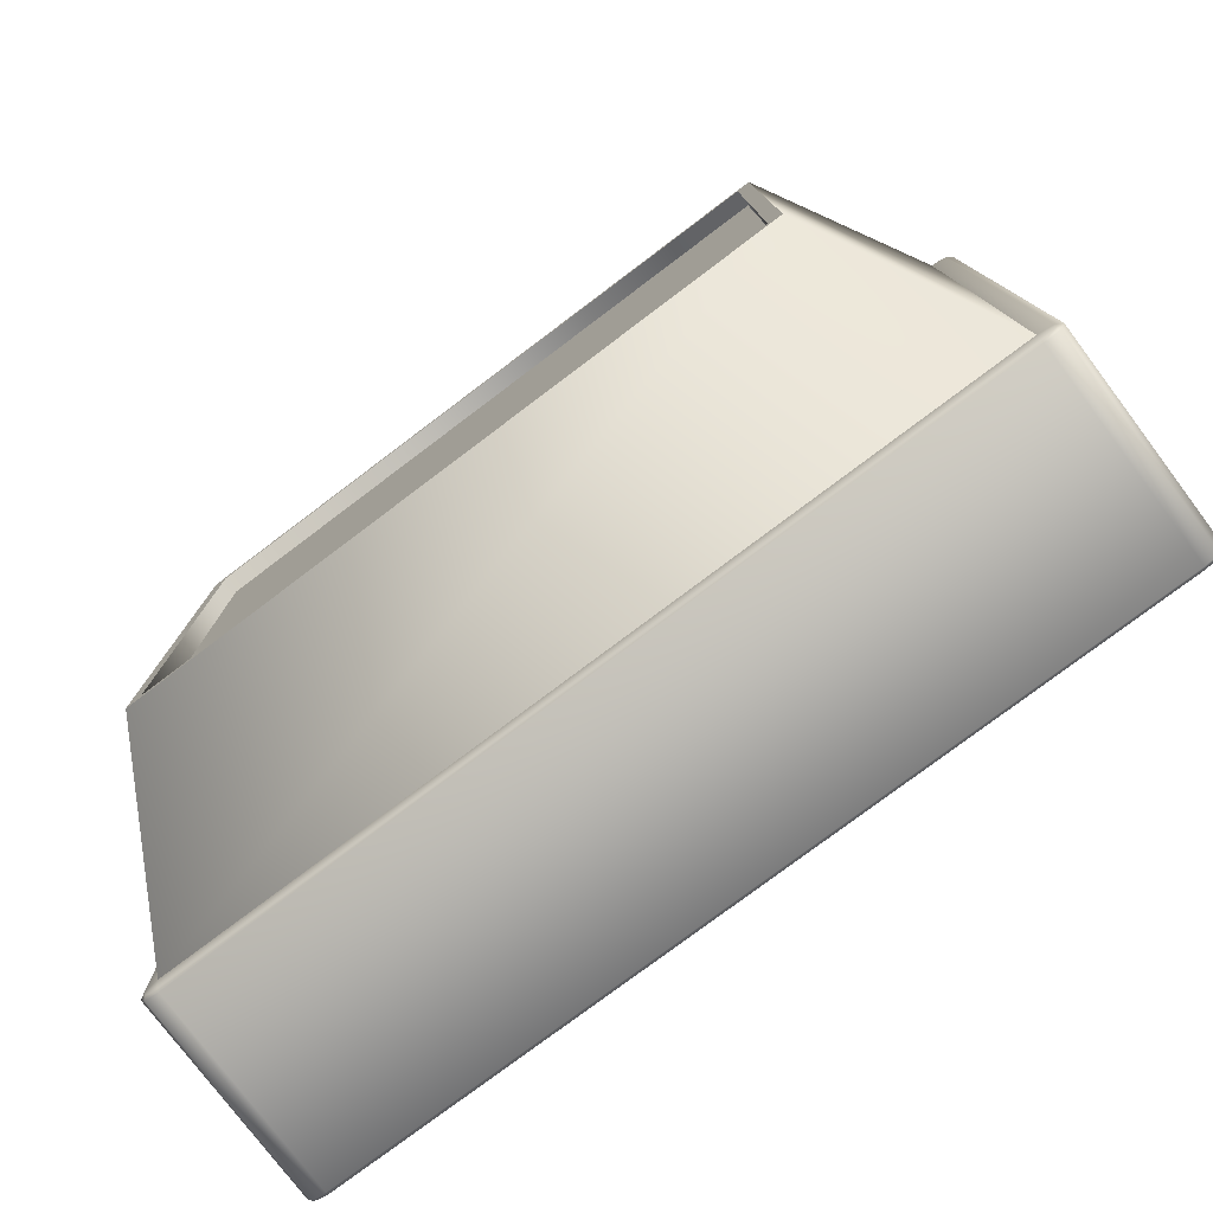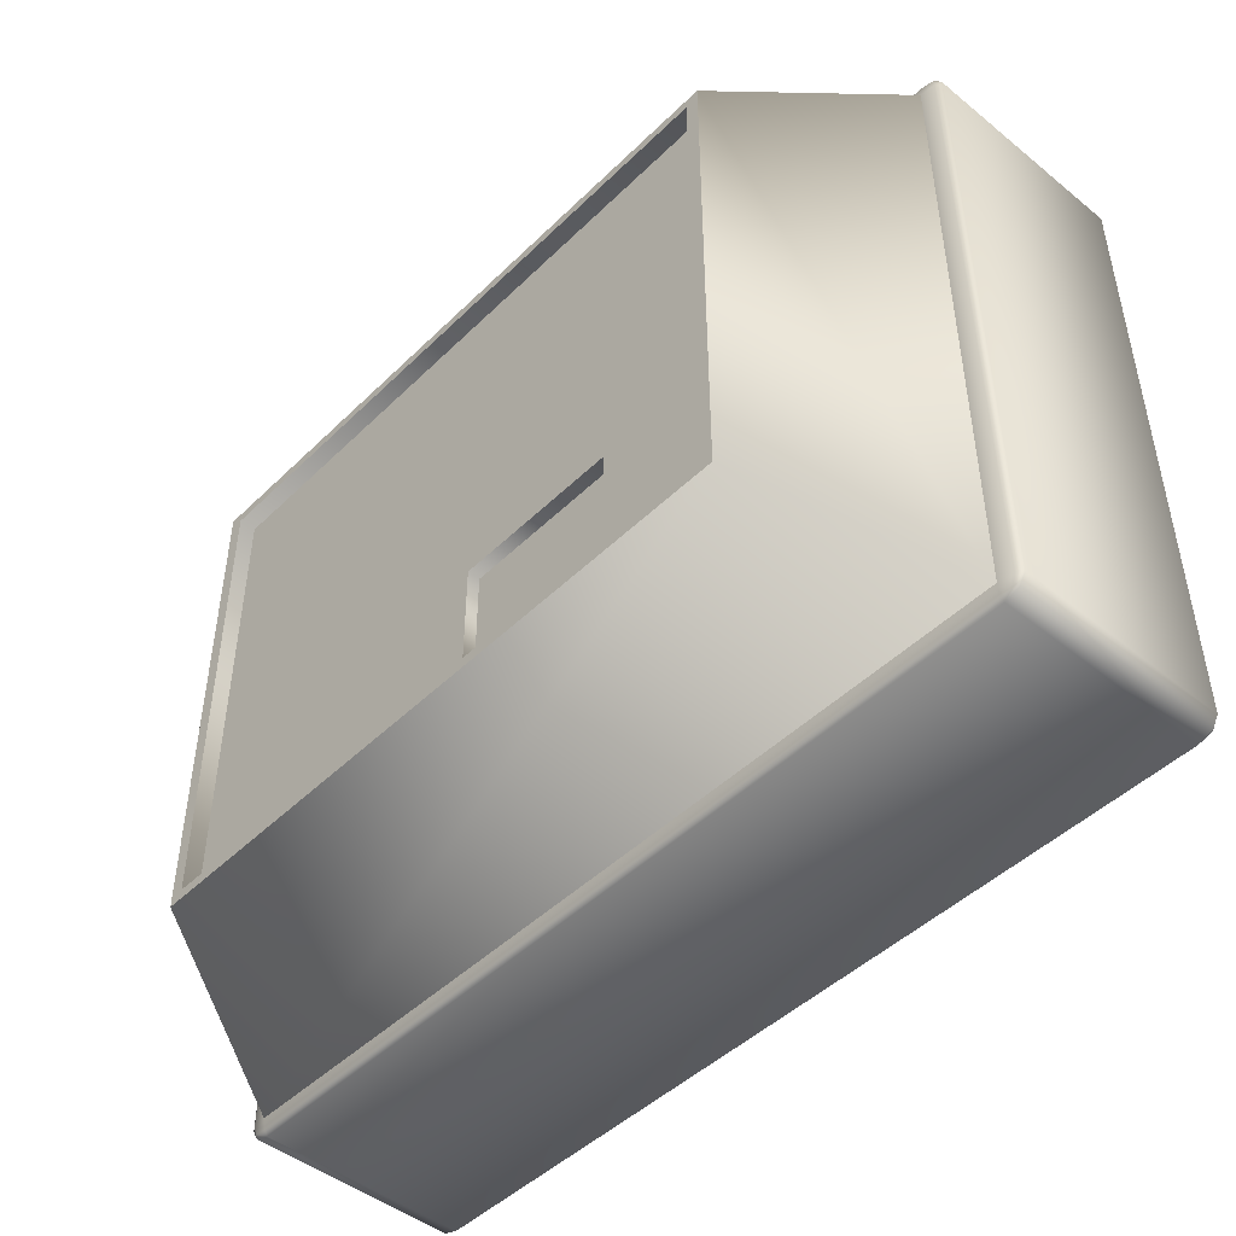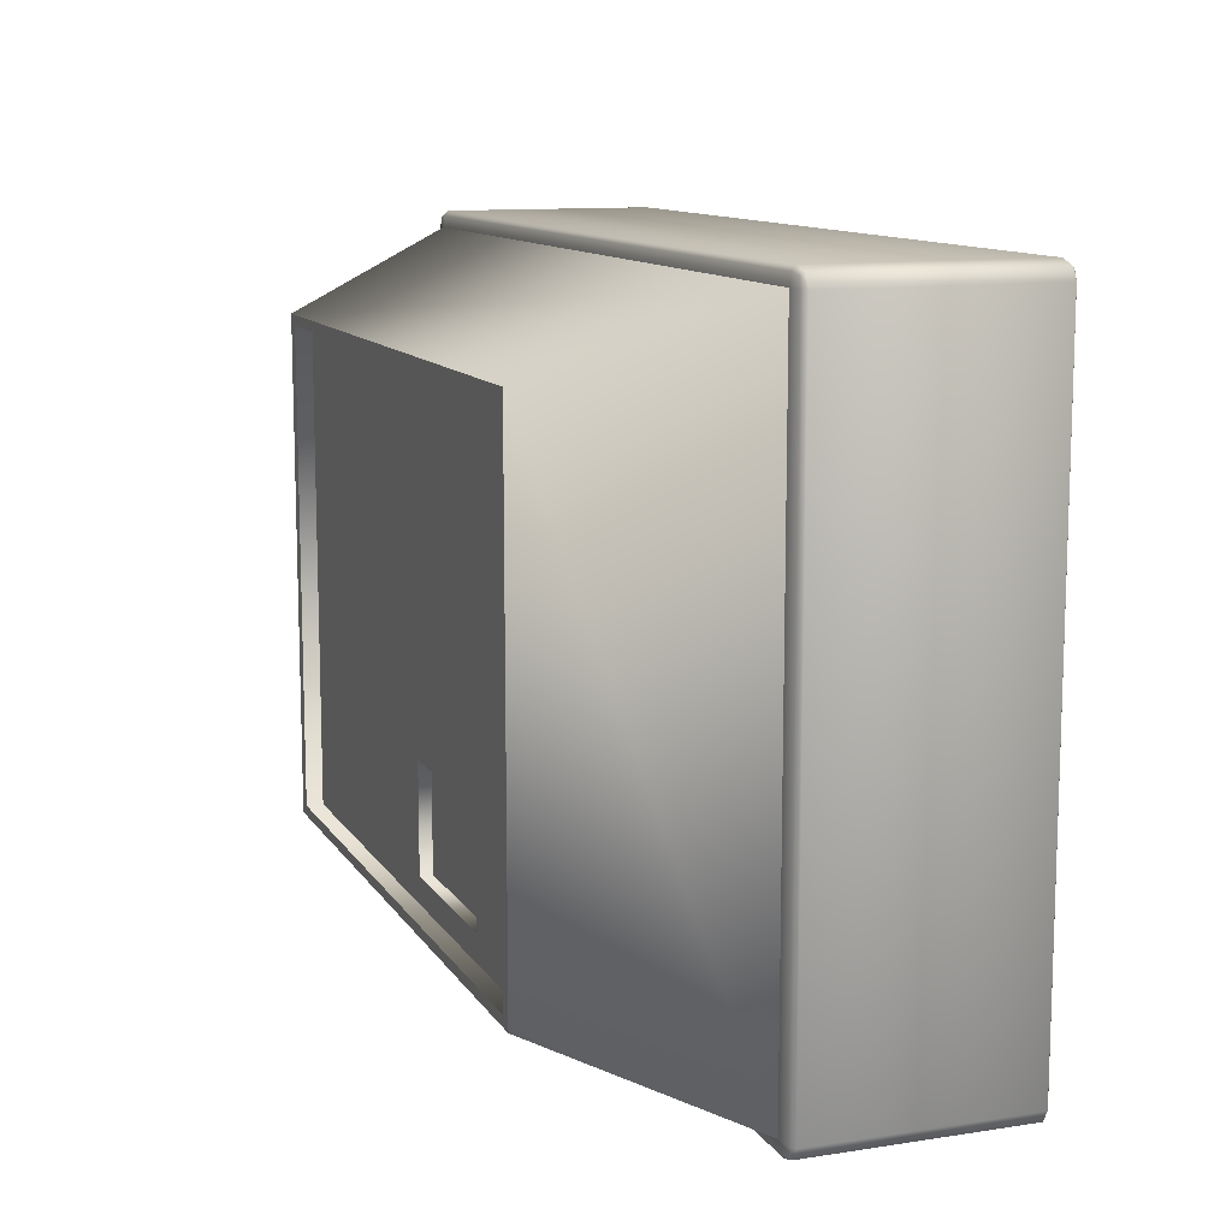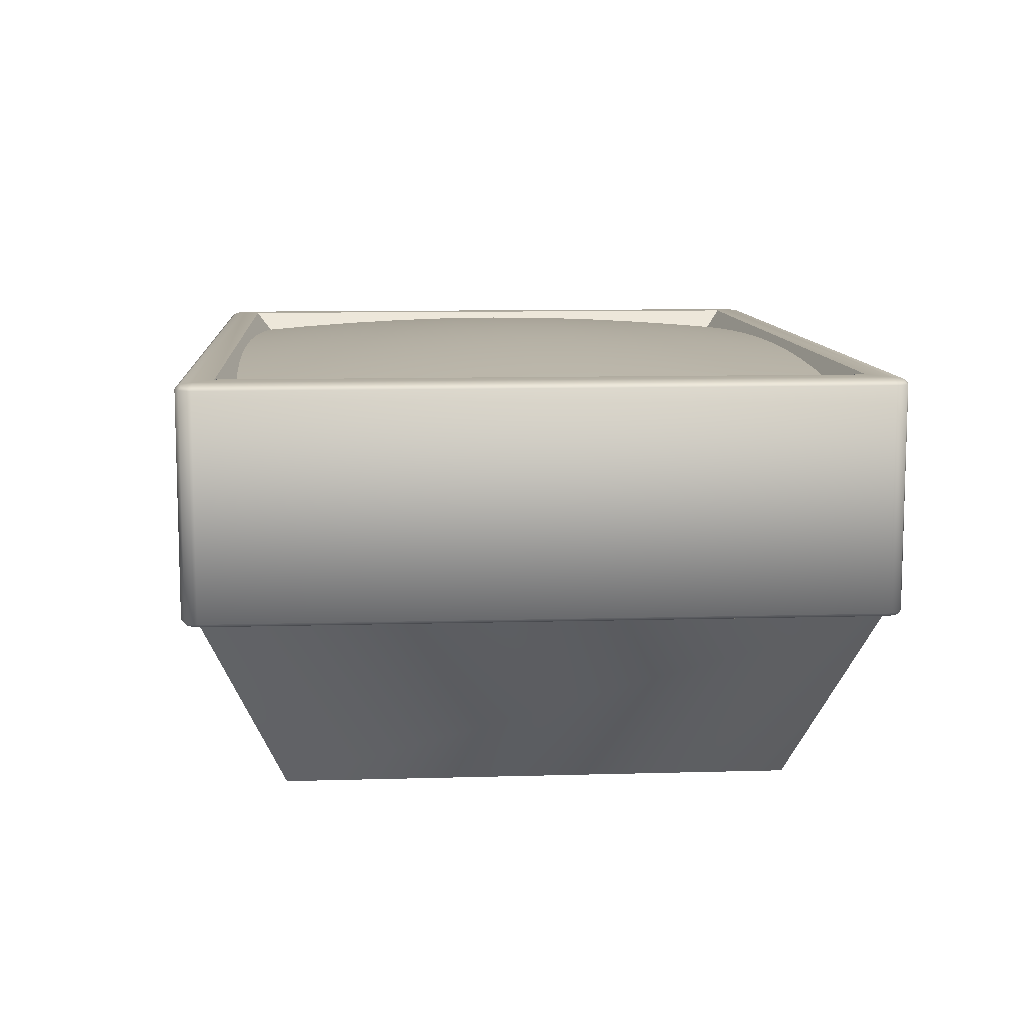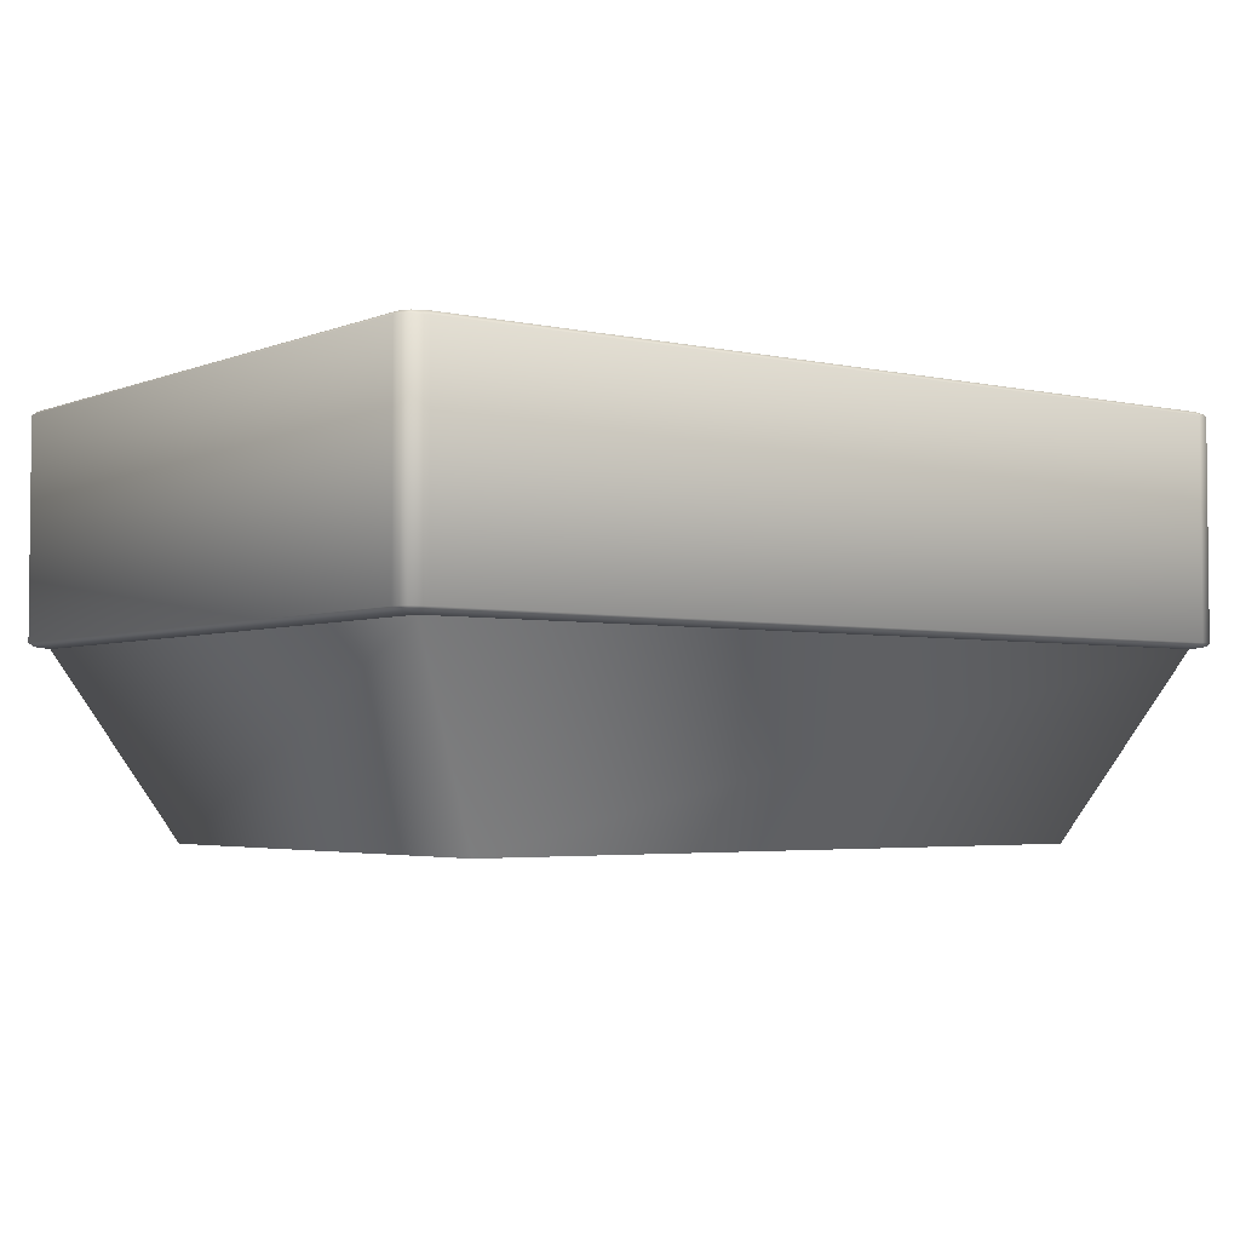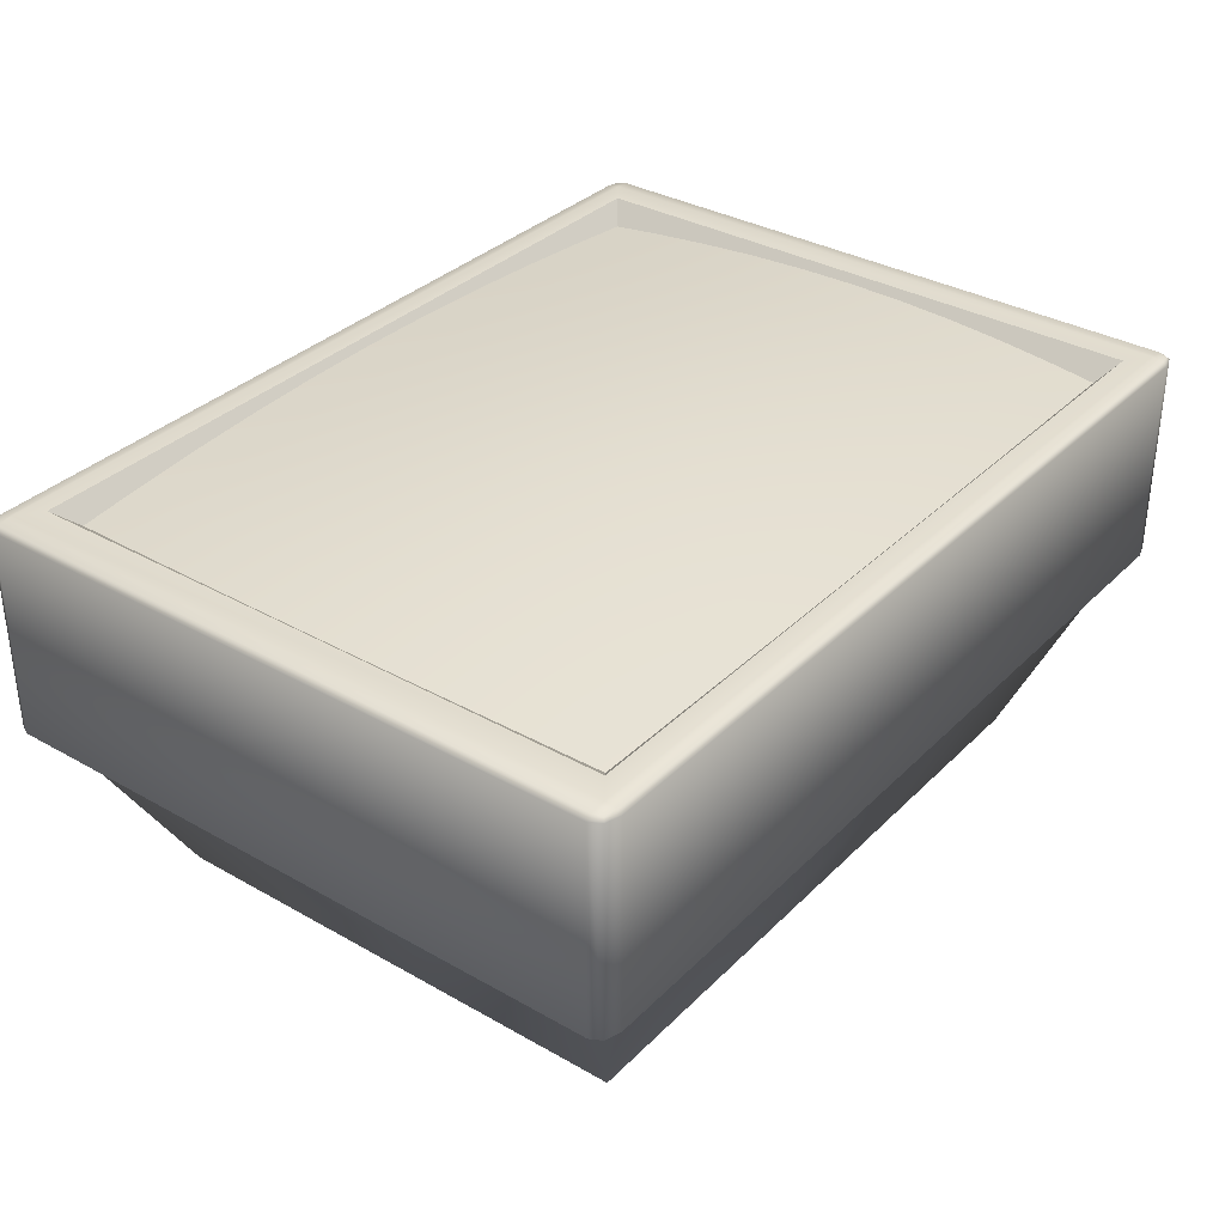
<metadata>
{"format":"obj","ext":"obj","renderer":"f3d","projection":"perspective","resolution":1024,"background":"white","views":[{"elev":-77.8,"azim":-143.0,"up":"+Y"},{"elev":-46.9,"azim":-132.4,"up":"+Y"},{"elev":11.5,"azim":-110.3,"up":"+Y"},{"elev":9.9,"azim":85.8,"up":"+Z"},{"elev":-3.5,"azim":-37.0,"up":"+Z"},{"elev":34.1,"azim":-52.5,"up":"+Z"}]}
</metadata>
<code>
o Cube
v 1.271 0.9624 0.2242
v 1.271 -0.9238 0.2242
v -1.244 0.9624 0.2242
v -1.244 -0.9238 0.2242
v -1.12 -0.8305 0.1161
v -1.12 0.8692 0.1161
v 1.147 0.8692 0.1161
v 1.147 -0.8305 0.1161
v -1.244 -0.9238 0.1532
v -1.244 0.9624 0.1532
v 1.271 0.9624 0.1532
v 1.271 -0.9238 0.1532
v 1.02 0.9624 0.169
v 0.7681 0.9624 0.1821
v 0.5166 0.9624 0.192
v 0.2651 0.9624 0.1981
v 0.01365 0.9624 0.2002
v -0.2378 0.9624 0.1981
v -0.4893 0.9624 0.192
v -0.7408 0.9624 0.1821
v -0.9923 0.9624 0.169
v -0.9923 -0.9238 0.169
v -0.7408 -0.9238 0.1821
v -0.4893 -0.9238 0.192
v -0.2378 -0.9238 0.1981
v 0.01365 -0.9238 0.2002
v 0.2651 -0.9238 0.1981
v 0.5166 -0.9238 0.192
v 0.7681 -0.9238 0.1821
v 1.02 -0.9238 0.169
v -1.244 -0.7352 0.169
v -1.244 -0.5465 0.1821
v -1.244 -0.3579 0.192
v -1.244 -0.1693 0.1981
v -1.244 0.01933 0.2002
v -1.244 0.208 0.1981
v -1.244 0.3966 0.192
v -1.244 0.5852 0.1821
v -1.244 0.7738 0.169
v 1.271 0.7738 0.169
v 1.271 0.5852 0.1821
v 1.271 0.3966 0.192
v 1.271 0.208 0.1981
v 1.271 0.01933 0.2002
v 1.271 -0.1693 0.1981
v 1.271 -0.3579 0.192
v 1.271 -0.5465 0.1821
v 1.271 -0.7352 0.169
v 1.02 0.7738 0.186
v 1.02 0.5852 0.2002
v 1.02 0.3966 0.2109
v 1.02 0.208 0.2176
v 1.02 0.01933 0.2199
v 1.02 -0.1693 0.2176
v 1.02 -0.3579 0.2109
v 1.02 -0.5465 0.2002
v 1.02 -0.7352 0.186
v 0.7681 0.7738 0.2002
v 0.7681 0.5852 0.2154
v 0.7681 0.3966 0.227
v 0.7681 0.208 0.2343
v 0.7681 0.01933 0.2368
v 0.7681 -0.1693 0.2343
v 0.7681 -0.3579 0.227
v 0.7681 -0.5465 0.2154
v 0.7681 -0.7352 0.2002
v 0.5166 0.7738 0.2109
v 0.5166 0.5852 0.227
v 0.5166 0.3966 0.2394
v 0.5166 0.208 0.2473
v 0.5166 0.01933 0.2501
v 0.5166 -0.1693 0.2473
v 0.5166 -0.3579 0.2394
v 0.5166 -0.5465 0.227
v 0.5166 -0.7352 0.2109
v 0.2651 0.7738 0.2176
v 0.2651 0.5852 0.2343
v 0.2651 0.3966 0.2473
v 0.2651 0.208 0.2558
v 0.2651 0.01933 0.2587
v 0.2651 -0.1693 0.2558
v 0.2651 -0.3579 0.2473
v 0.2651 -0.5465 0.2343
v 0.2651 -0.7352 0.2176
v 0.01365 0.7738 0.2199
v 0.01365 0.5852 0.2368
v 0.01365 0.3966 0.2501
v 0.01365 0.208 0.2587
v 0.01365 0.01933 0.2618
v 0.01365 -0.1693 0.2587
v 0.01365 -0.3579 0.2501
v 0.01365 -0.5465 0.2368
v 0.01365 -0.7352 0.2199
v -0.2378 0.7738 0.2176
v -0.2378 0.5852 0.2343
v -0.2378 0.3966 0.2473
v -0.2378 0.208 0.2558
v -0.2378 0.01933 0.2587
v -0.2378 -0.1693 0.2558
v -0.2378 -0.3579 0.2473
v -0.2378 -0.5465 0.2343
v -0.2378 -0.7352 0.2176
v -0.4893 0.7738 0.2109
v -0.4893 0.5852 0.227
v -0.4893 0.3966 0.2394
v -0.4893 0.208 0.2473
v -0.4893 0.01933 0.2501
v -0.4893 -0.1693 0.2473
v -0.4893 -0.3579 0.2394
v -0.4893 -0.5465 0.227
v -0.4893 -0.7352 0.2109
v -0.7408 0.7738 0.2002
v -0.7408 0.5852 0.2154
v -0.7408 0.3966 0.227
v -0.7408 0.208 0.2343
v -0.7408 0.01933 0.2368
v -0.7408 -0.1693 0.2343
v -0.7408 -0.3579 0.227
v -0.7408 -0.5465 0.2154
v -0.7408 -0.7352 0.2002
v -0.9923 0.7738 0.186
v -0.9923 0.5852 0.2002
v -0.9923 0.3966 0.2109
v -0.9923 0.208 0.2176
v -0.9923 0.01933 0.2199
v -0.9923 -0.1693 0.2176
v -0.9923 -0.3579 0.2109
v -0.9923 -0.5465 0.2002
v -0.9923 -0.7352 0.186
v 0.9966 0.7566 -1.042
v 1.345 1.069 -0.4587
v 1.414 1.018 -0.4587
v 1.345 1.054 -0.4708
v 1.385 1.048 -0.4686
v 1.394 1.054 -0.4587
v 1.394 1.018 -0.4708
v 1.345 -1.031 -0.4587
v 0.9966 -0.7179 -1.042
v 1.414 -0.9794 -0.4587
v 1.345 -1.016 -0.4708
v 1.385 -1.009 -0.4686
v 1.394 -0.9794 -0.4708
v 1.394 -1.016 -0.4587
v -0.9693 0.7566 -1.042
v -1.386 1.018 -0.4587
v -1.318 1.069 -0.4587
v -1.366 1.018 -0.4708
v -1.357 1.048 -0.4686
v -1.366 1.054 -0.4587
v -1.318 1.054 -0.4708
v -1.386 -0.9794 -0.4587
v -0.9693 -0.7179 -1.042
v -1.318 -1.031 -0.4587
v -1.366 -0.9794 -0.4708
v -1.357 -1.009 -0.4686
v -1.318 -1.016 -0.4708
v -1.366 -1.016 -0.4587
v -1.318 -1.031 0.2071
v -1.318 -0.9794 0.2242
v -1.386 -0.9794 0.2071
v -1.318 -1.016 0.2192
v -1.357 -1.009 0.217
v -1.366 -0.9794 0.2192
v -1.366 -1.016 0.2071
v -1.318 1.018 0.2242
v -1.318 1.069 0.2071
v -1.386 1.018 0.2071
v -1.318 1.054 0.2192
v -1.357 1.048 0.217
v -1.366 1.054 0.2071
v -1.366 1.018 0.2192
v 1.414 1.018 0.2071
v 1.345 1.069 0.2071
v 1.345 1.018 0.2242
v 1.394 1.054 0.2071
v 1.385 1.048 0.217
v 1.345 1.054 0.2192
v 1.394 1.018 0.2192
v 1.345 -0.9794 0.2242
v 1.345 -1.031 0.2071
v 1.414 -0.9794 0.2071
v 1.345 -1.016 0.2192
v 1.385 -1.009 0.217
v 1.394 -1.016 0.2071
v 1.394 -0.9794 0.2192
v -1.318 -0.9794 -0.4758
v 1.345 -0.9794 -0.4758
v 1.345 1.018 -0.4758
v -1.318 1.018 -0.4758
v -1.012 -0.75 -1.042
v 1.039 -0.75 -1.042
v 1.039 0.7887 -1.042
v -1.012 0.7887 -1.042
v -0.593 -0.6378 -0.99
v -0.07928 -0.6378 -0.99
v -0.07928 -0.3143 -0.99
v -0.593 -0.3143 -0.99
v -0.9693 -0.7179 -0.99
v 0.9966 -0.7179 -0.99
v 0.9966 0.7566 -0.99
v -0.9693 0.7566 -0.99
v -0.593 -0.6378 -0.9524
v -0.07928 -0.6378 -0.9524
v -0.07928 -0.3143 -0.9524
v -0.593 -0.3143 -0.9524
f 153 137 180 158
f 4 2 8 5
f 4 3 165 159
f 160 167 145 151
f 131 146 166 173
f 139 132 172 181
f 2 4 159 179
f 1 2 179 174
f 3 1 174 165
f 2 1 7 8
f 1 3 6 7
f 3 4 5 6
f 188 134 136
f 131 135 134 133
f 132 136 134 135
f 137 140 141 143
f 187 141 140
f 139 143 141 142
f 189 148 150
f 145 149 148 147
f 146 150 148 149
f 151 154 155 157
f 186 155 154
f 153 157 155 156
f 158 161 162 164
f 159 162 161
f 160 164 162 163
f 165 169 171
f 166 170 169 168
f 167 171 169 170
f 172 175 176 178
f 173 177 176 175
f 174 176 177
f 179 183 185
f 180 184 183 182
f 181 185 183 184
f 153 158 164 157
f 157 164 160 151
f 137 153 156 140
f 140 156 186 187
f 132 139 142 136
f 136 142 187 188
f 159 165 171 163
f 163 171 167 160
f 174 179 185 178
f 178 185 181 172
f 189 186 154 147
f 147 154 151 145
f 173 166 168 177
f 177 168 165 174
f 131 173 175 135
f 135 175 172 132
f 158 180 182 161
f 161 182 179 159
f 166 146 149 170
f 170 149 145 167
f 146 131 133 150
f 150 133 188 189
f 180 137 143 184
f 184 143 139 181
f 144 130 200 201
f 190 191 187 186
f 191 192 188 187
f 193 190 186 189
f 192 193 189 188
f 152 138 191 190
f 138 130 192 191
f 144 152 190 193
f 130 144 193 192
f 197 196 204 205
f 130 138 199 200
f 152 144 201 198
f 138 152 198 199
f 194 195 199 198
f 195 196 200 199
f 197 194 198 201
f 196 197 201 200
f 202 205 204 203
f 196 195 203 204
f 194 197 205 202
f 195 194 202 203
f 165 168 169
f 159 163 162
f 179 182 183
f 174 178 176
f 188 133 134
f 187 142 141
f 189 147 148
f 186 156 155
f 121 21 10 39
f 40 11 13 49
f 49 13 14 58
f 58 14 15 67
f 67 15 16 76
f 76 16 17 85
f 85 17 18 94
f 94 18 19 103
f 103 19 20 112
f 112 20 21 121
f 23 120 129 22
f 120 119 128 129
f 119 118 127 128
f 118 117 126 127
f 117 116 125 126
f 116 115 124 125
f 115 114 123 124
f 114 113 122 123
f 113 112 121 122
f 24 111 120 23
f 111 110 119 120
f 110 109 118 119
f 109 108 117 118
f 108 107 116 117
f 107 106 115 116
f 106 105 114 115
f 105 104 113 114
f 104 103 112 113
f 25 102 111 24
f 102 101 110 111
f 101 100 109 110
f 100 99 108 109
f 99 98 107 108
f 98 97 106 107
f 97 96 105 106
f 96 95 104 105
f 95 94 103 104
f 26 93 102 25
f 93 92 101 102
f 92 91 100 101
f 91 90 99 100
f 90 89 98 99
f 89 88 97 98
f 88 87 96 97
f 87 86 95 96
f 86 85 94 95
f 27 84 93 26
f 84 83 92 93
f 83 82 91 92
f 82 81 90 91
f 81 80 89 90
f 80 79 88 89
f 79 78 87 88
f 78 77 86 87
f 77 76 85 86
f 28 75 84 27
f 75 74 83 84
f 74 73 82 83
f 73 72 81 82
f 72 71 80 81
f 71 70 79 80
f 70 69 78 79
f 69 68 77 78
f 68 67 76 77
f 29 66 75 28
f 66 65 74 75
f 65 64 73 74
f 64 63 72 73
f 63 62 71 72
f 62 61 70 71
f 61 60 69 70
f 60 59 68 69
f 59 58 67 68
f 30 57 66 29
f 57 56 65 66
f 56 55 64 65
f 55 54 63 64
f 54 53 62 63
f 53 52 61 62
f 52 51 60 61
f 51 50 59 60
f 50 49 58 59
f 12 48 57 30
f 48 47 56 57
f 47 46 55 56
f 46 45 54 55
f 45 44 53 54
f 44 43 52 53
f 43 42 51 52
f 42 41 50 51
f 41 40 49 50
f 22 129 31 9
f 129 128 32 31
f 128 127 33 32
f 127 126 34 33
f 126 125 35 34
f 125 124 36 35
f 124 123 37 36
f 123 122 38 37
f 122 121 39 38

</code>
